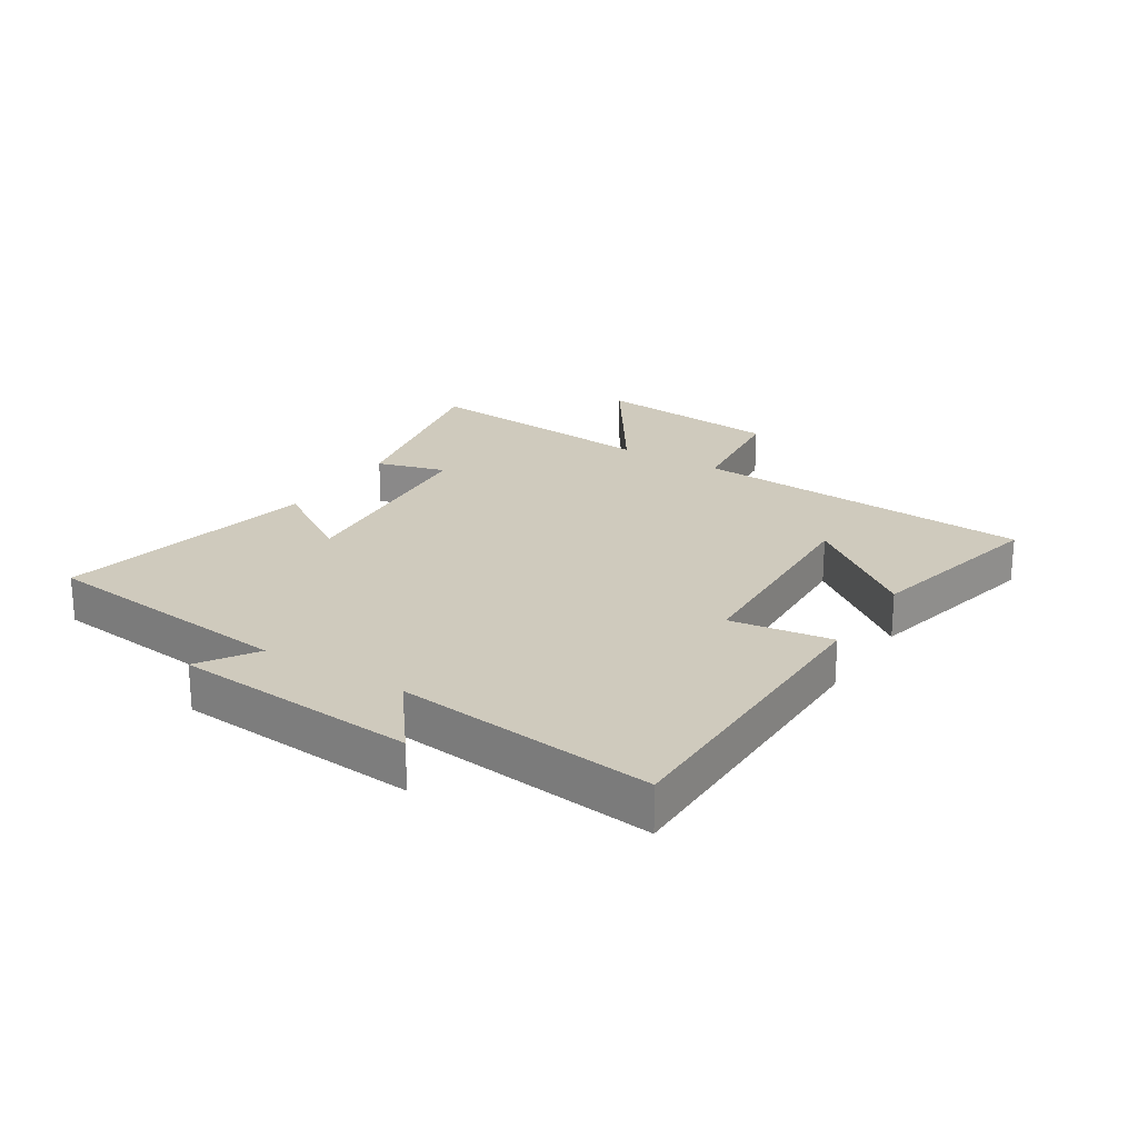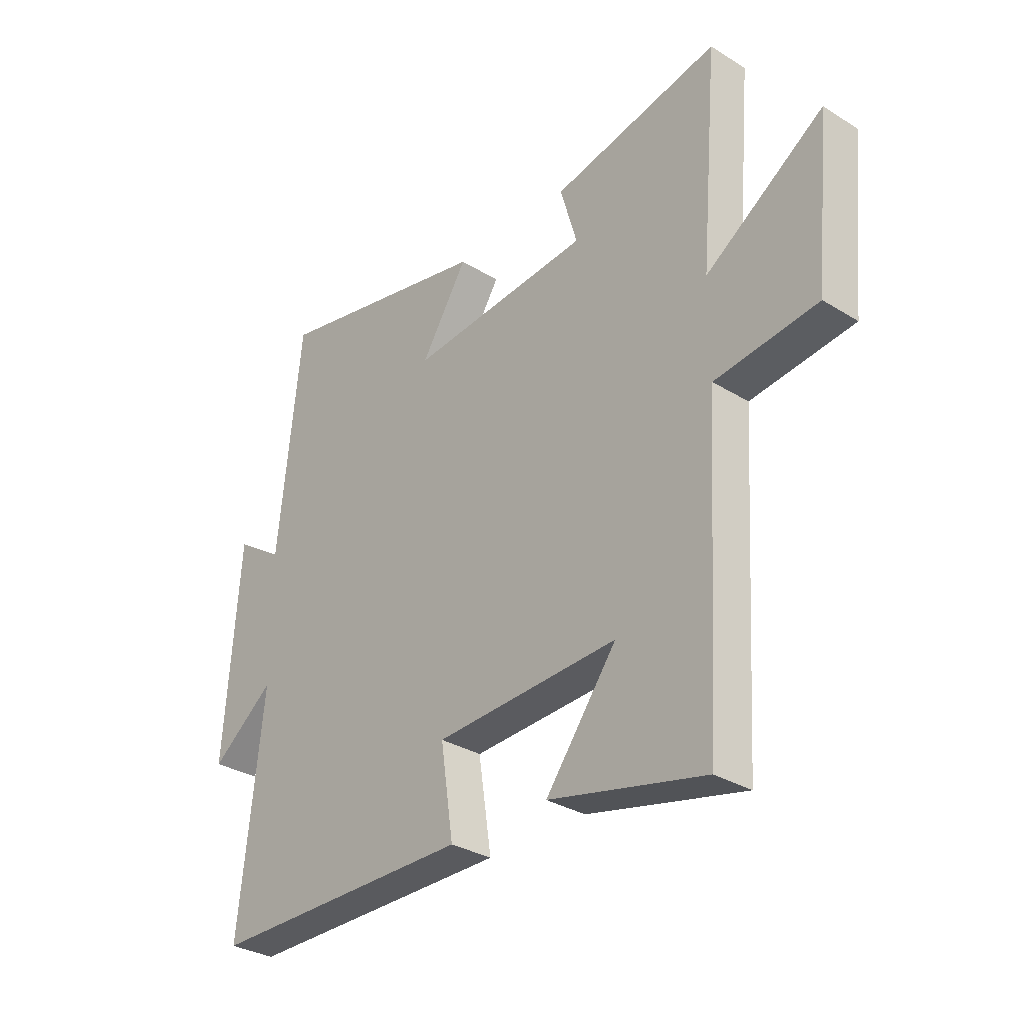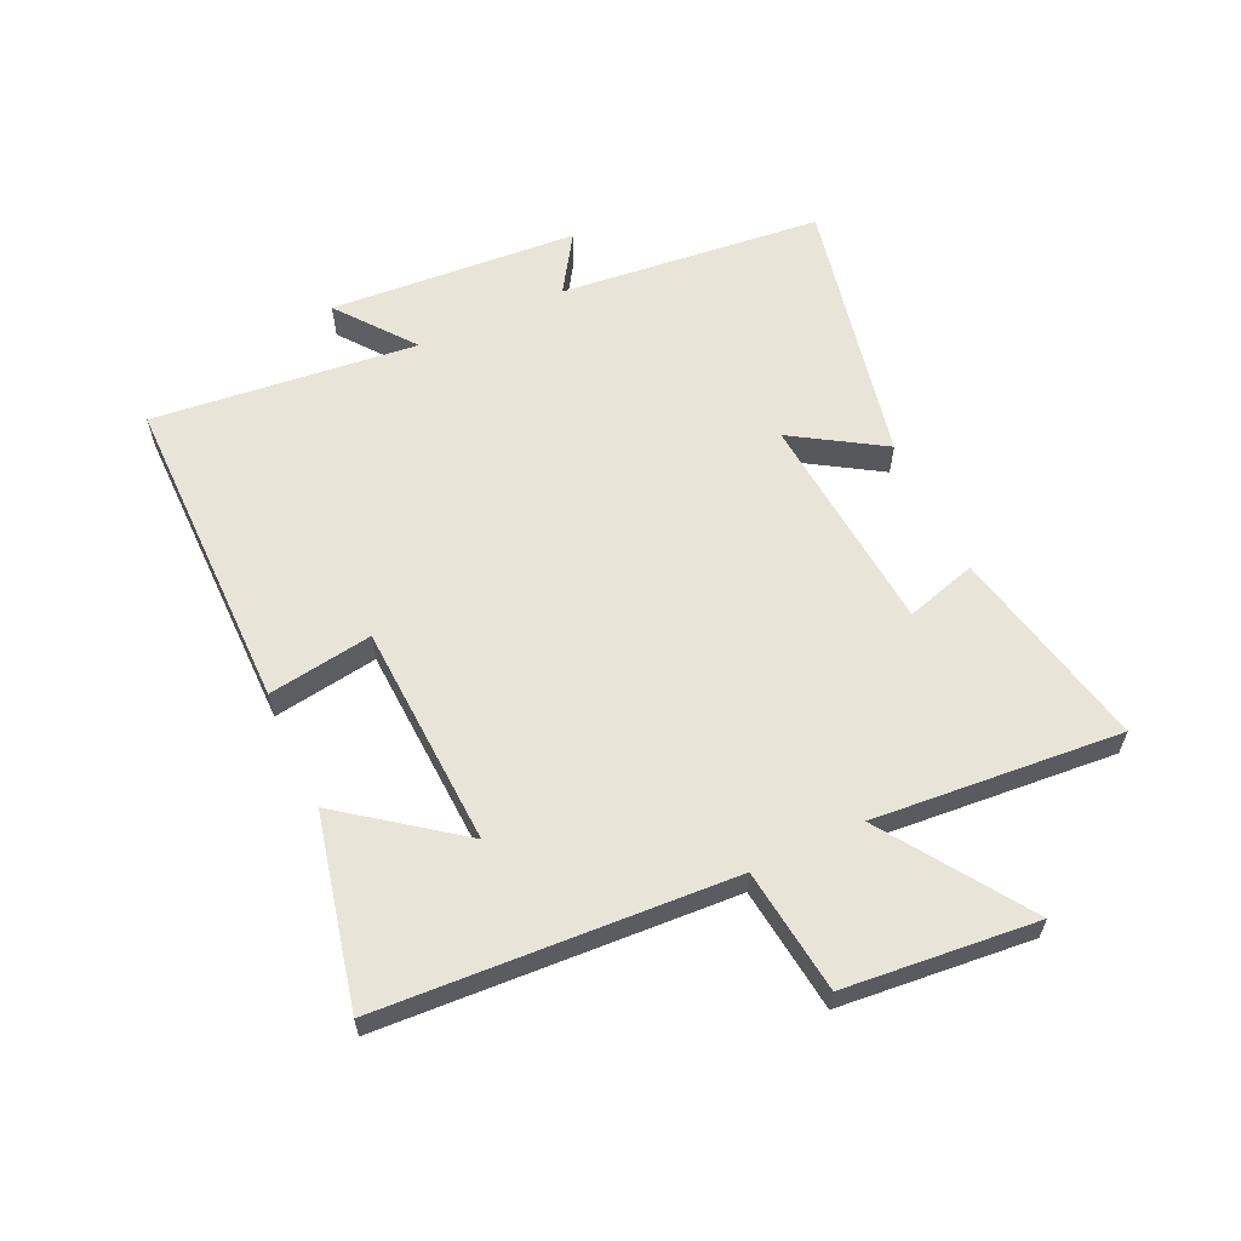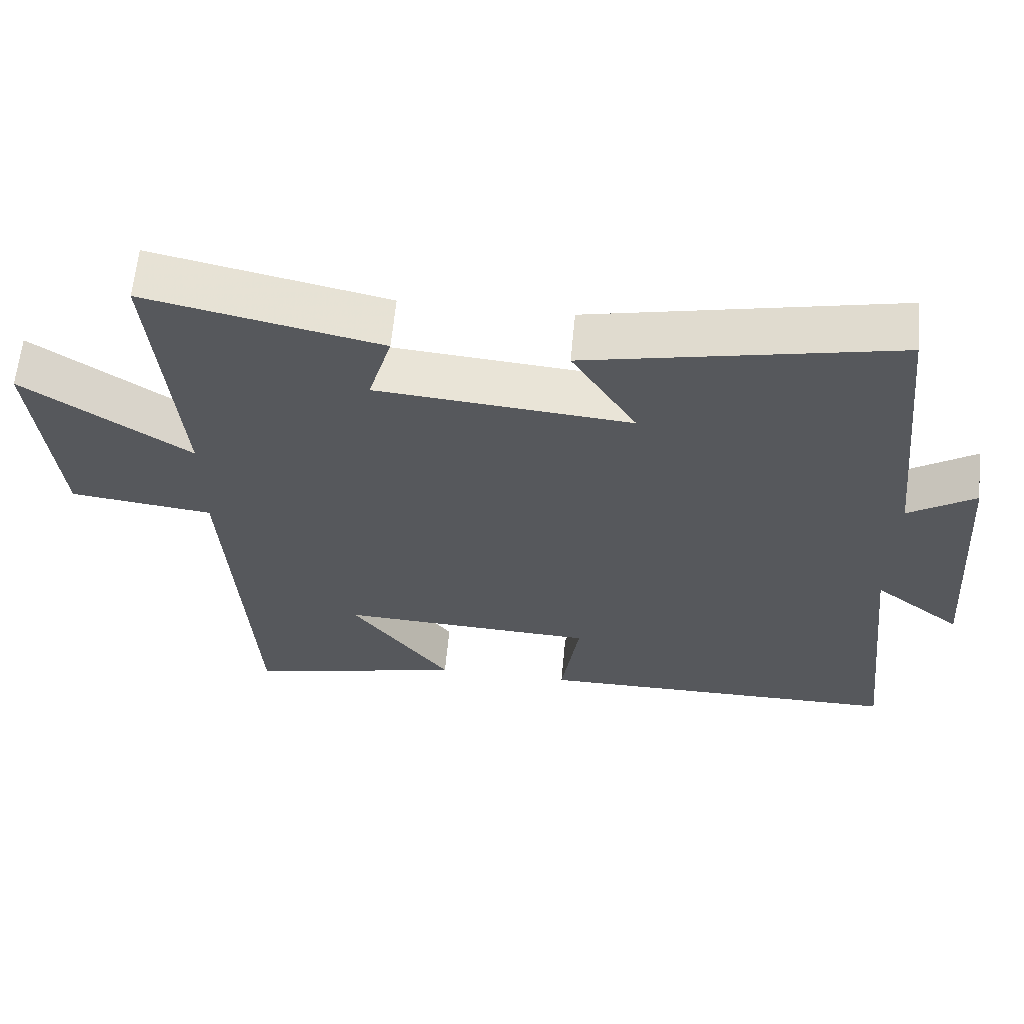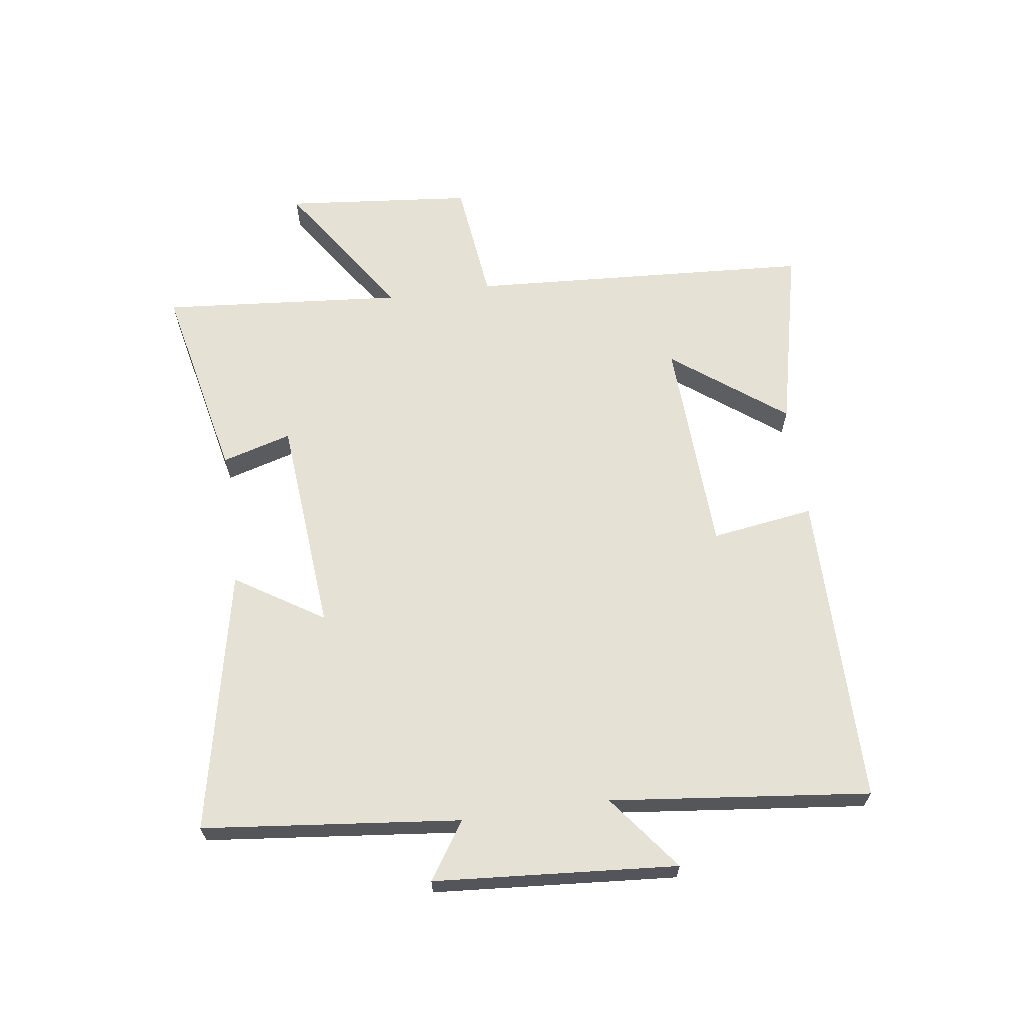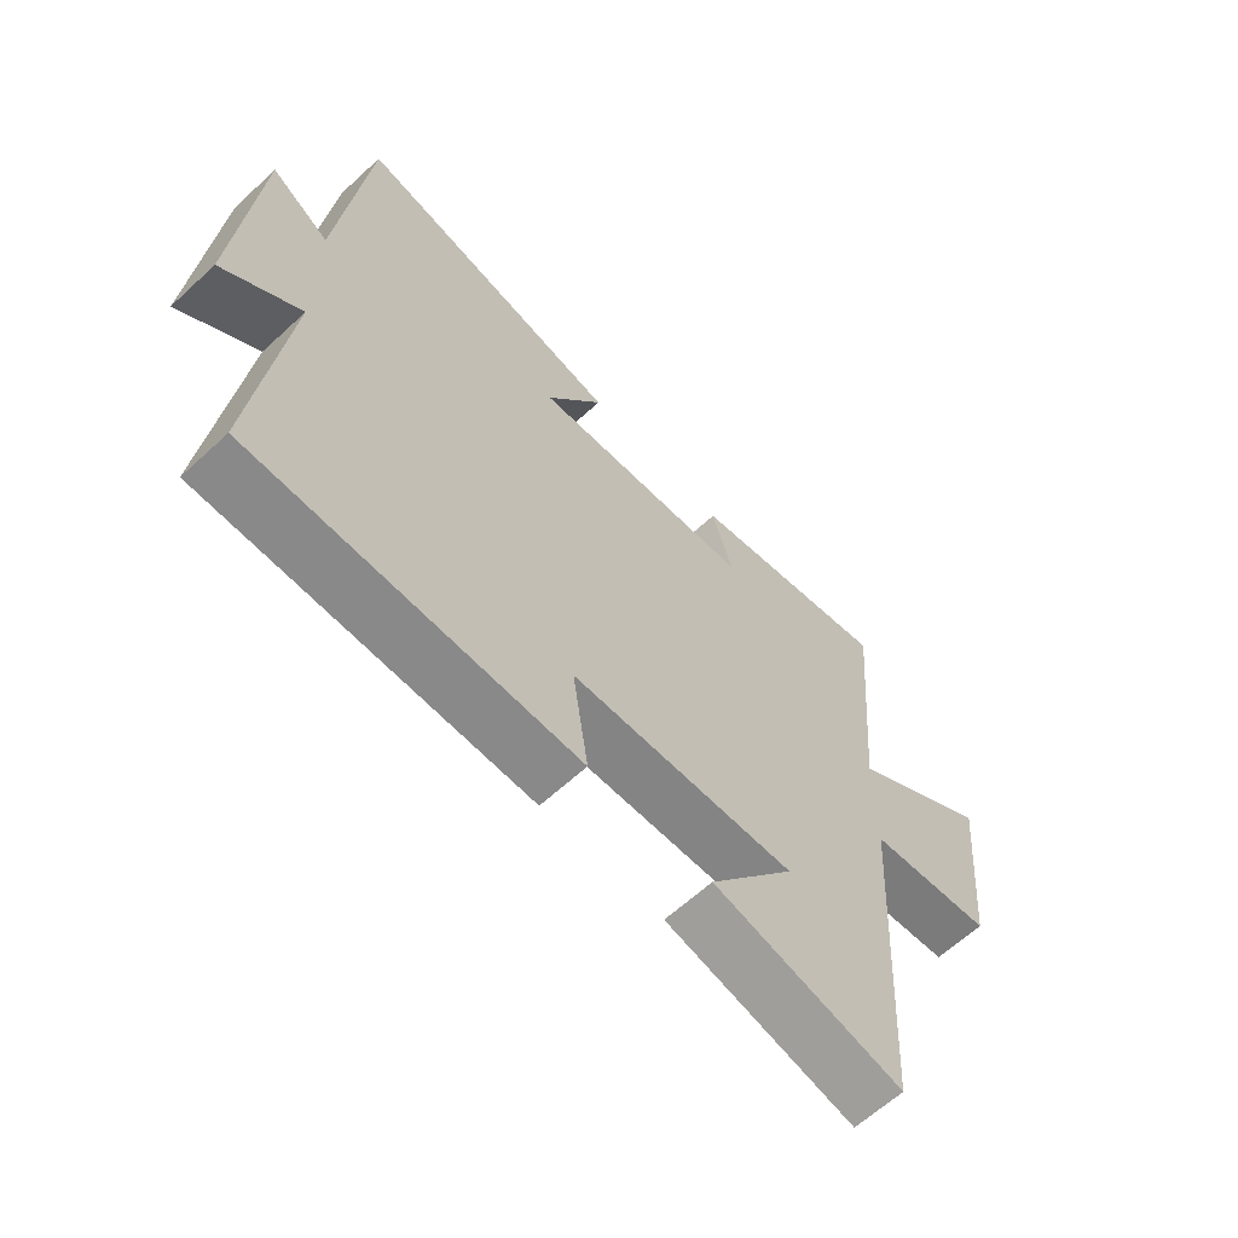
<metadata>
{"format":"obj","ext":"obj","renderer":"f3d","projection":"perspective","resolution":1024,"background":"white","views":[{"elev":22.8,"azim":122.4,"up":"+Y"},{"elev":-31.5,"azim":-131.2,"up":"+Z"},{"elev":60.7,"azim":-115.1,"up":"+Y"},{"elev":61.9,"azim":5.4,"up":"+Z"},{"elev":64.6,"azim":82.1,"up":"+Y"},{"elev":-63.1,"azim":133.0,"up":"+Z"}]}
</metadata>
<code>
v 0.547 0.07 -0.498
v 0.032 0.07 -0.5
v 0.057 0.07 -0.332
v -0.301 0.07 -0.316
v -0.162 0.07 -0.5
v -0.466 0.07 -0.57
v -0.5 0.07 -0.006
v -0.7 0.07 0.018
v -0.73 0.07 0.326
v -0.5 0.07 0.172
v -0.534 0.07 0.57
v -0.207 0.07 0.5
v -0.24 0.07 0.386
v 0.116 0.07 0.356
v 0.025 0.07 0.5
v 0.455 0.07 0.59
v 0.5 0.07 0.169
v 0.593 0.07 0.23
v 0.623 0.07 -0.168
v 0.5 0.07 -0.073
v 0.547 0 -0.498
v 0.032 0 -0.5
v 0.057 0 -0.332
v -0.301 0 -0.316
v -0.162 0 -0.5
v -0.466 0 -0.57
v -0.5 0 -0.006
v -0.7 0 0.018
v -0.73 0 0.326
v -0.5 0 0.172
v -0.534 0 0.57
v -0.207 0 0.5
v -0.24 0 0.386
v 0.116 0 0.356
v 0.025 0 0.5
v 0.455 0 0.59
v 0.5 0 0.169
v 0.593 0 0.23
v 0.623 0 -0.168
v 0.5 0 -0.073
f 17 18 19 20
f 15 16 17 20
f 14 15 20
f 13 14 20 1
f 10 11 12 13
f 10 13 1
f 7 8 9 10
f 4 5 6
f 4 6 7 10
f 1 2 3
f 10 1 3
f 3 4 10
f 40 39 38 37
f 40 37 36 35
f 40 35 34
f 21 40 34 33
f 33 32 31 30
f 21 33 30
f 30 29 28 27
f 26 25 24
f 30 27 26 24
f 23 22 21
f 23 21 30
f 30 24 23
f 1 21 22 2
f 2 22 23 3
f 3 23 24 4
f 4 24 25 5
f 5 25 26 6
f 6 26 27 7
f 7 27 28 8
f 8 28 29 9
f 9 29 30 10
f 10 30 31 11
f 11 31 32 12
f 12 32 33 13
f 13 33 34 14
f 14 34 35 15
f 15 35 36 16
f 16 36 37 17
f 17 37 38 18
f 18 38 39 19
f 19 39 40 20
f 20 40 21 1

</code>
